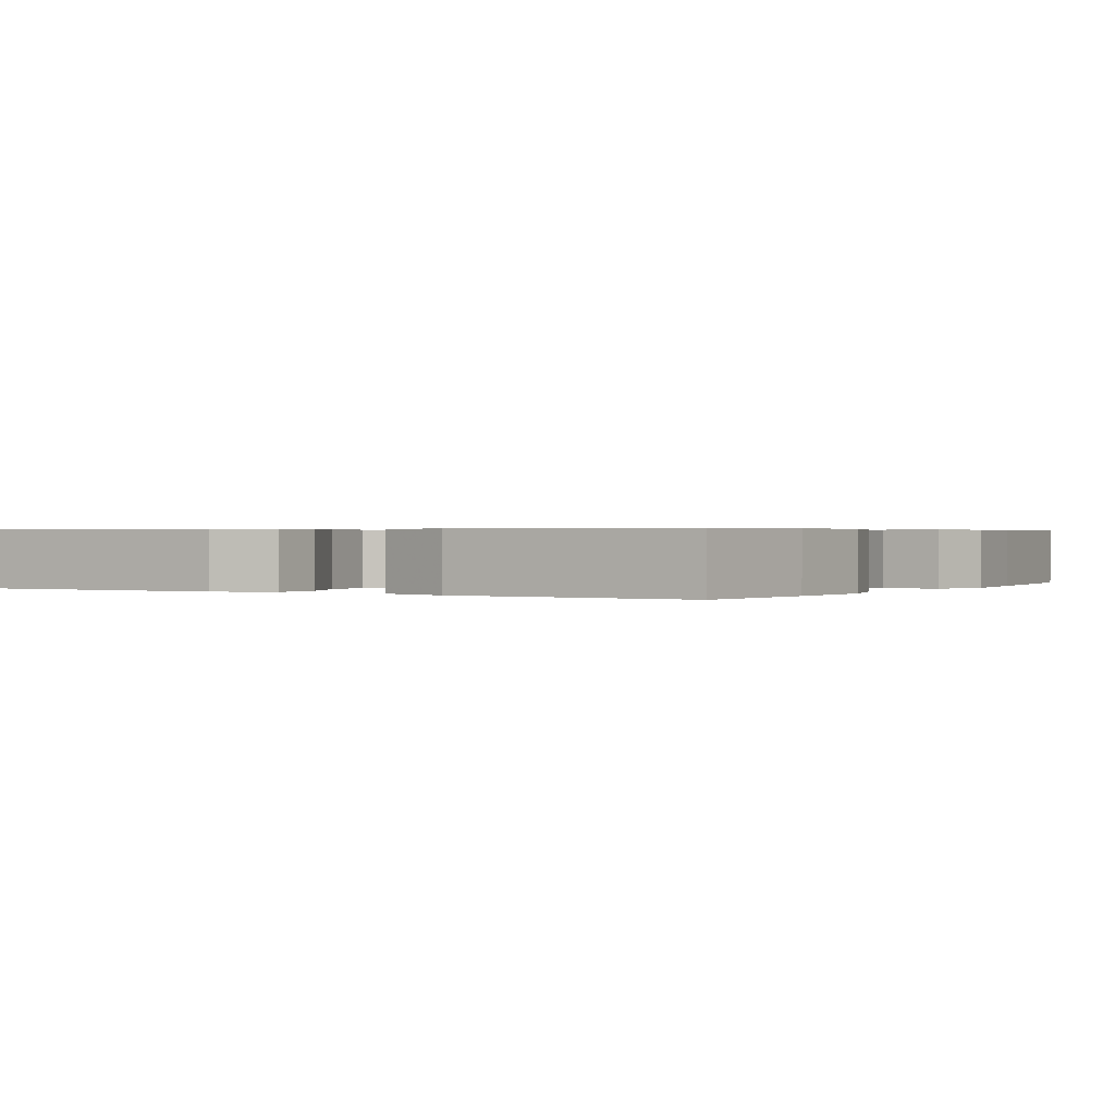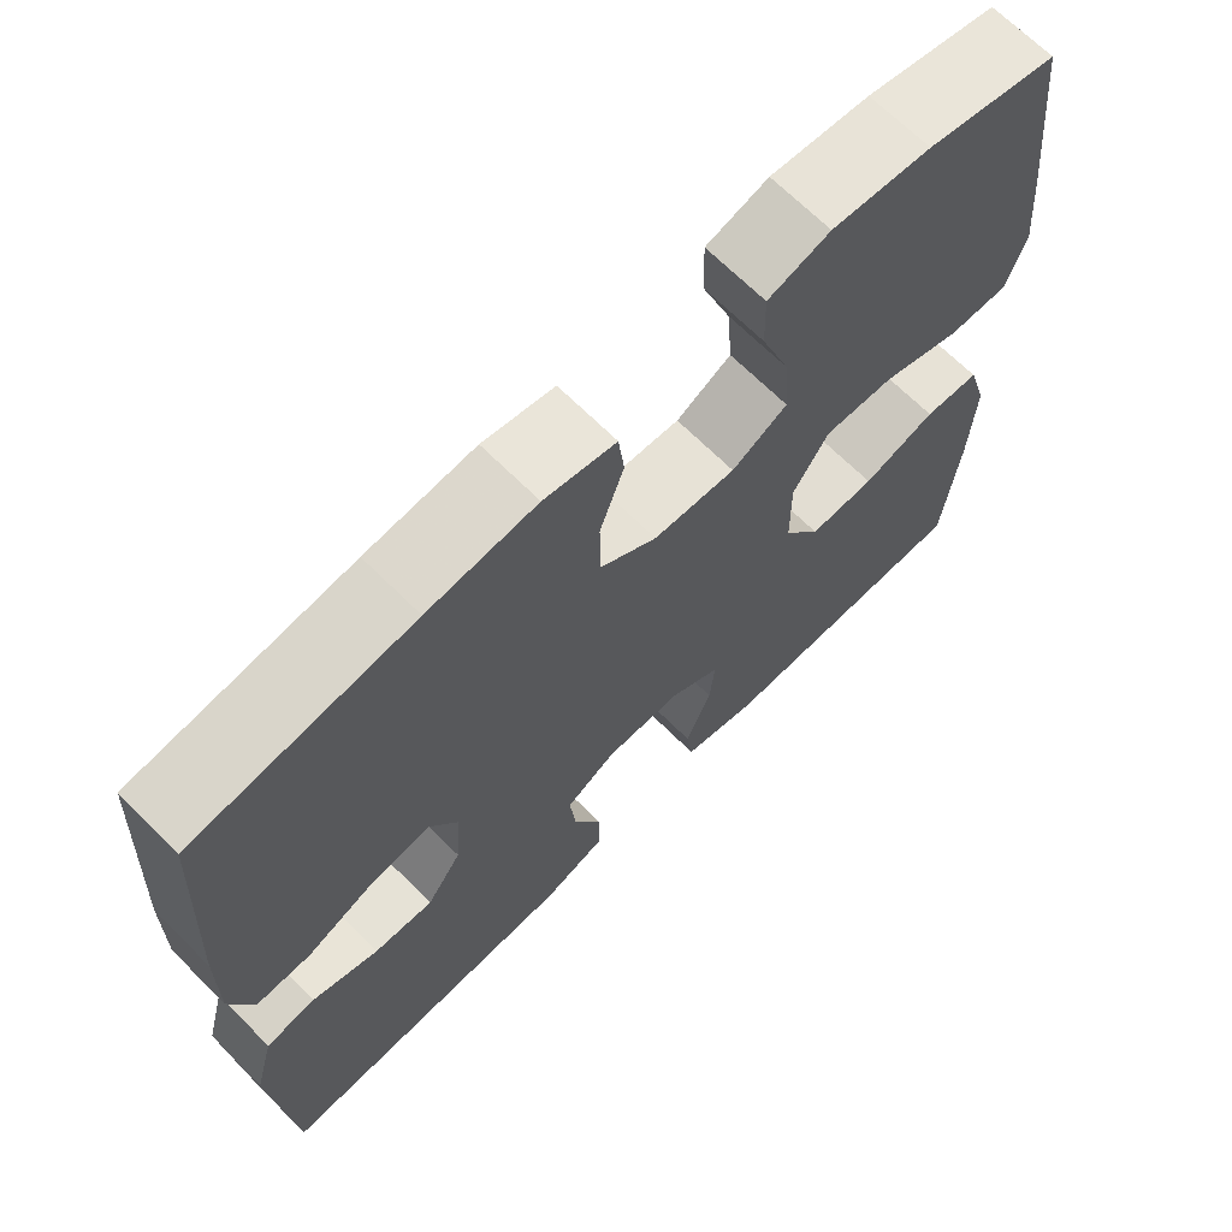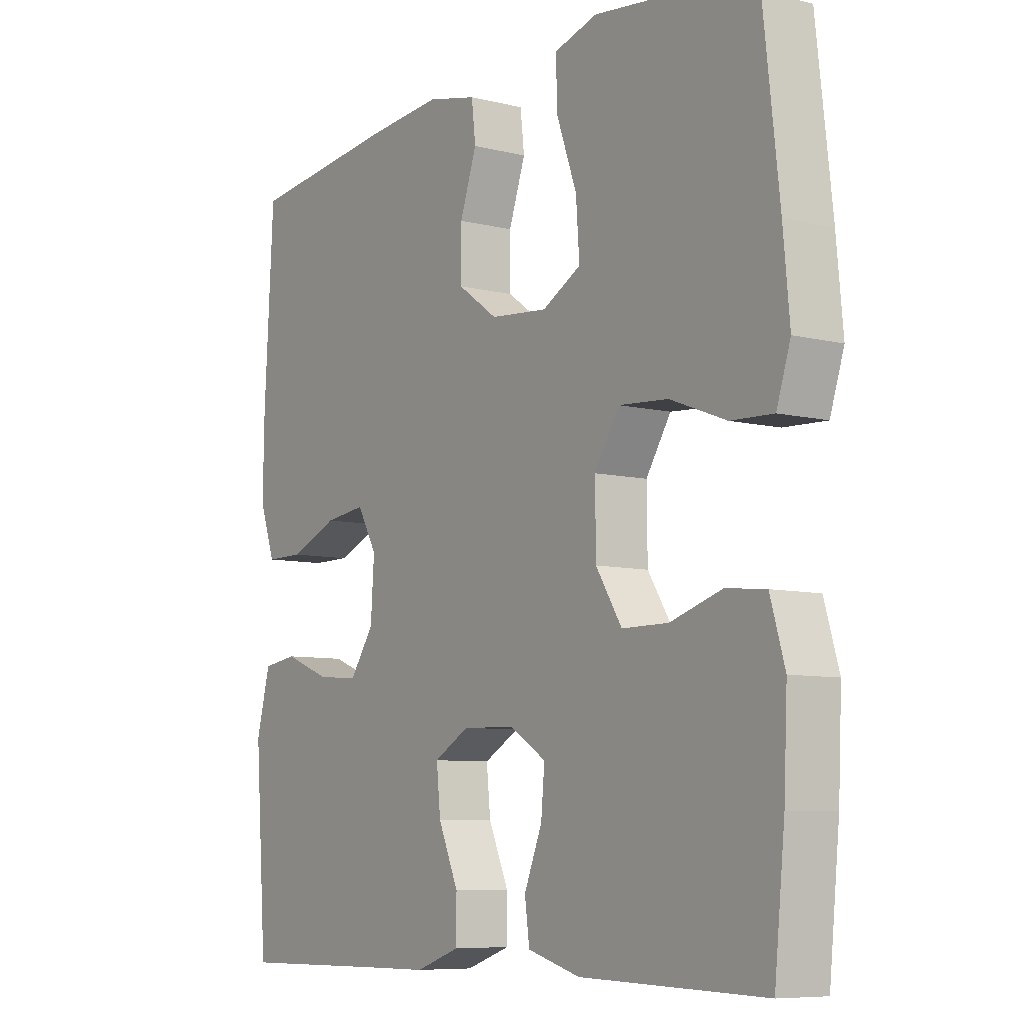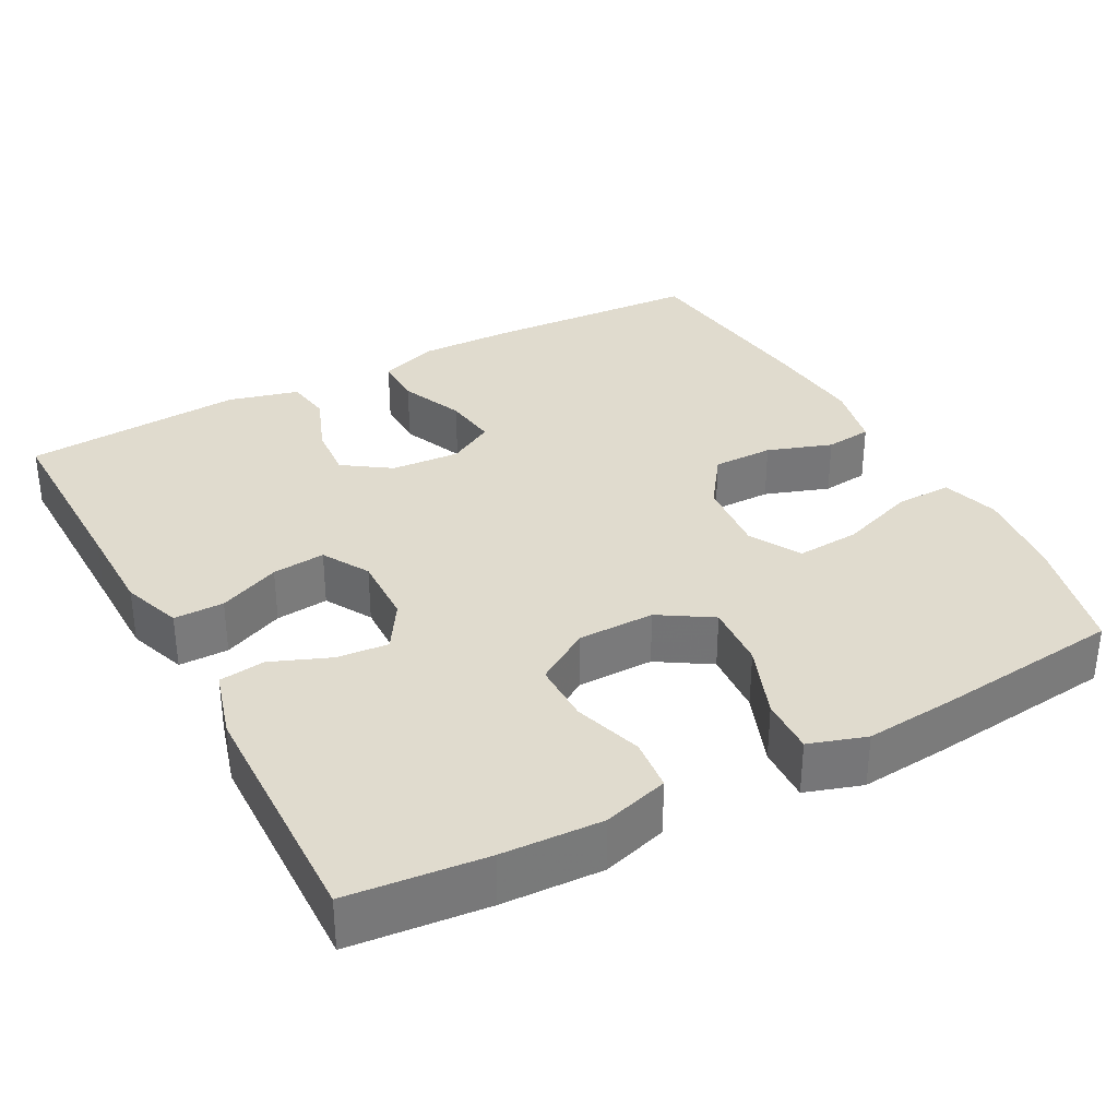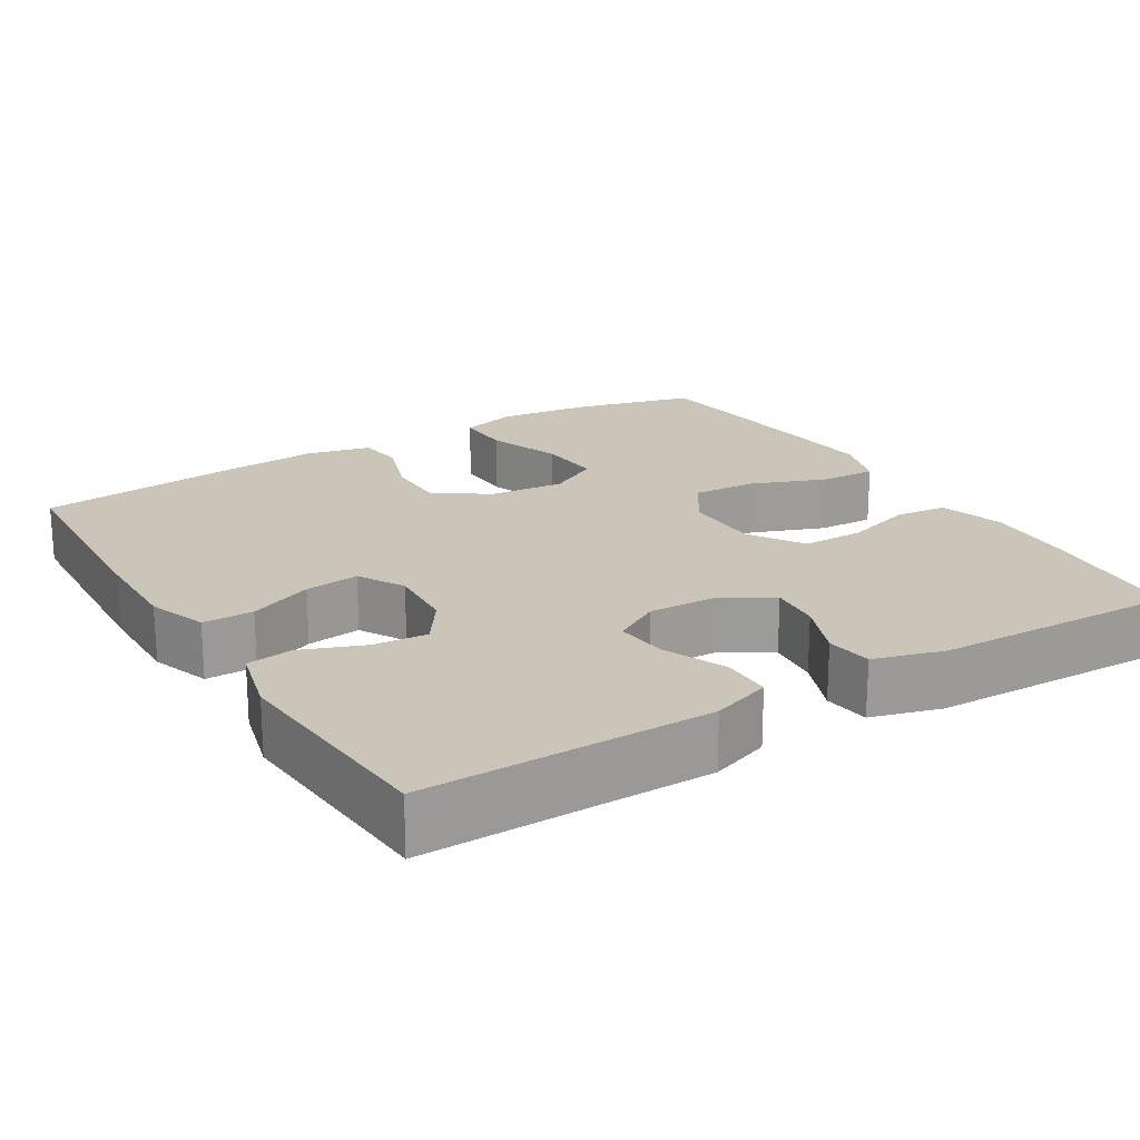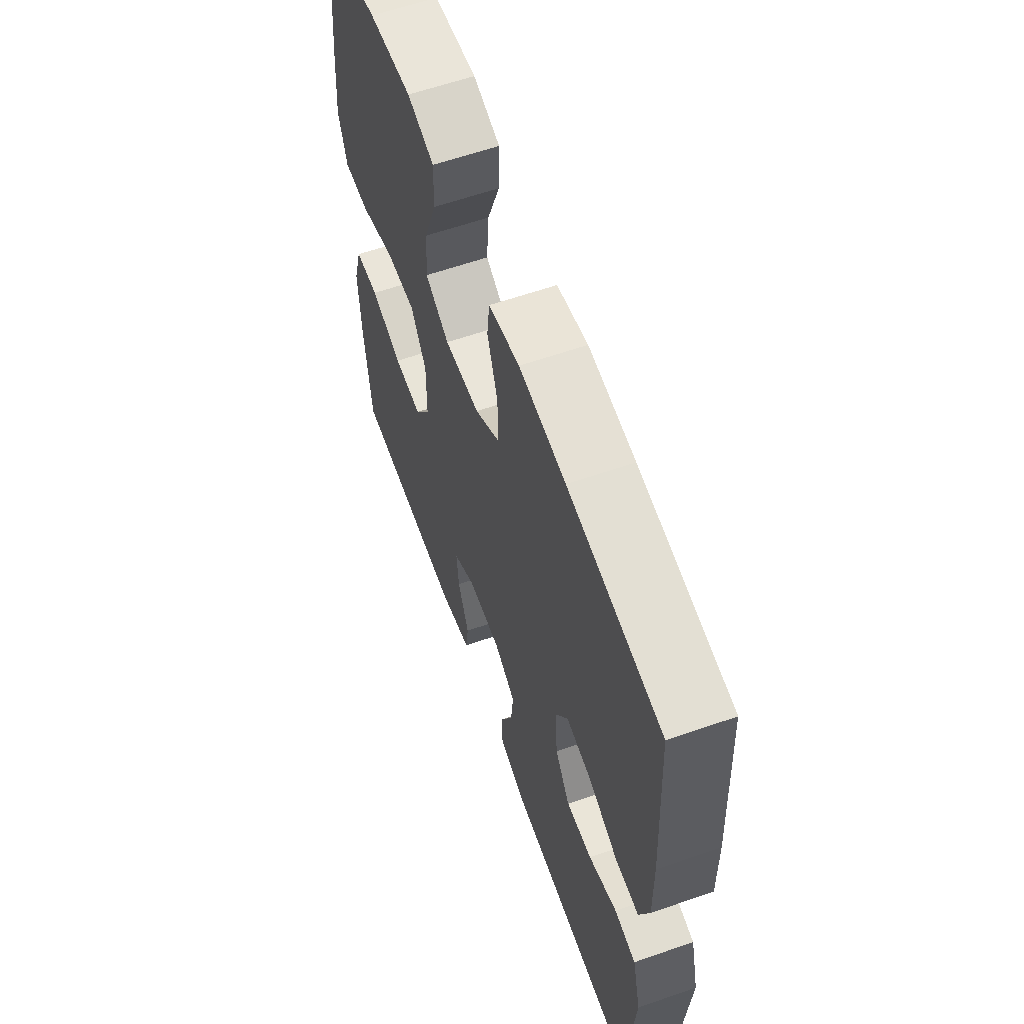
<metadata>
{"format":"obj","ext":"obj","renderer":"f3d","projection":"perspective","resolution":1024,"background":"white","views":[{"elev":0.5,"azim":-148.6,"up":"+Y"},{"elev":68.2,"azim":134.9,"up":"+Z"},{"elev":-7.8,"azim":-124.7,"up":"+Z"},{"elev":33.5,"azim":-118.3,"up":"+Y"},{"elev":20.3,"azim":148.6,"up":"+Y"},{"elev":61.3,"azim":70.5,"up":"+Z"}]}
</metadata>
<code>
v -0.5 0.07 -0.5
v -0.518 0.07 -0.322
v -0.524 0.07 -0.192
v -0.499 0.07 -0.107
v -0.431 0.07 -0.1
v -0.342 0.07 -0.128
v -0.262 0.07 -0.128
v -0.217 0.07 -0.057
v -0.216 0.07 0.043
v -0.259 0.07 0.111
v -0.344 0.07 0.105
v -0.441 0.07 0.068
v -0.514 0.07 0.065
v -0.538 0.07 0.139
v -0.527 0.07 0.259
v -0.5 0.07 0.5
v -0.341 0.07 0.54
v -0.221 0.07 0.554
v -0.146 0.07 0.532
v -0.148 0.07 0.458
v -0.183 0.07 0.36
v -0.189 0.07 0.277
v -0.122 0.07 0.24
v -0.023 0.07 0.249
v 0.046 0.07 0.298
v 0.046 0.07 0.377
v 0.017 0.07 0.461
v 0.024 0.07 0.522
v 0.11 0.07 0.541
v 0.24 0.07 0.53
v 0.5 0.07 0.5
v 0.516 0.07 0.216
v 0.518 0.07 0.095
v 0.491 0.07 0.018
v 0.425 0.07 0.018
v 0.342 0.07 0.053
v 0.271 0.07 0.062
v 0.237 0.07 0.002
v 0.243 0.07 -0.088
v 0.285 0.07 -0.149
v 0.357 0.07 -0.143
v 0.437 0.07 -0.112
v 0.497 0.07 -0.121
v 0.521 0.07 -0.213
v 0.5 0.07 -0.5
v 0.251 0.07 -0.497
v 0.129 0.07 -0.496
v 0.052 0.07 -0.469
v 0.052 0.07 -0.404
v 0.087 0.07 -0.324
v 0.094 0.07 -0.255
v 0.033 0.07 -0.22
v -0.059 0.07 -0.223
v -0.121 0.07 -0.262
v -0.115 0.07 -0.329
v -0.084 0.07 -0.406
v -0.092 0.07 -0.466
v -0.183 0.07 -0.492
v -0.5 0 -0.5
v -0.518 0 -0.322
v -0.524 0 -0.192
v -0.499 0 -0.107
v -0.431 0 -0.1
v -0.342 0 -0.128
v -0.262 0 -0.128
v -0.217 0 -0.057
v -0.216 0 0.043
v -0.259 0 0.111
v -0.344 0 0.105
v -0.441 0 0.068
v -0.514 0 0.065
v -0.538 0 0.139
v -0.527 0 0.259
v -0.5 0 0.5
v -0.341 0 0.54
v -0.221 0 0.554
v -0.146 0 0.532
v -0.148 0 0.458
v -0.183 0 0.36
v -0.189 0 0.277
v -0.122 0 0.24
v -0.023 0 0.249
v 0.046 0 0.298
v 0.046 0 0.377
v 0.017 0 0.461
v 0.024 0 0.522
v 0.11 0 0.541
v 0.24 0 0.53
v 0.5 0 0.5
v 0.516 0 0.216
v 0.518 0 0.095
v 0.491 0 0.018
v 0.425 0 0.018
v 0.342 0 0.053
v 0.271 0 0.062
v 0.237 0 0.002
v 0.243 0 -0.088
v 0.285 0 -0.149
v 0.357 0 -0.143
v 0.437 0 -0.112
v 0.497 0 -0.121
v 0.521 0 -0.213
v 0.5 0 -0.5
v 0.251 0 -0.497
v 0.129 0 -0.496
v 0.052 0 -0.469
v 0.052 0 -0.404
v 0.087 0 -0.324
v 0.094 0 -0.255
v 0.033 0 -0.22
v -0.059 0 -0.223
v -0.121 0 -0.262
v -0.115 0 -0.329
v -0.084 0 -0.406
v -0.092 0 -0.466
v -0.183 0 -0.492
f 55 56 57 58
f 54 55 58 1
f 53 54 1 2
f 47 48 49 50
f 46 47 50 51
f 45 46 51
f 44 45 51
f 41 42 43 44
f 40 41 44 51
f 39 40 51 52
f 33 34 35 36
f 33 36 37
f 32 33 37
f 31 32 37
f 30 31 37 38
f 26 27 28 29
f 25 26 29 30
f 18 19 20 21
f 18 21 22
f 17 18 22
f 16 17 22
f 15 16 22
f 14 15 22 23
f 11 12 13 14
f 10 11 14 23
f 3 4 5 6
f 53 2 3 6
f 53 6 7
f 38 39 52 53
f 25 30 38 53
f 24 25 53 7
f 9 10 23 24
f 8 9 24
f 7 8 24
f 116 115 114 113
f 59 116 113 112
f 60 59 112 111
f 108 107 106 105
f 109 108 105 104
f 109 104 103
f 109 103 102
f 102 101 100 99
f 109 102 99 98
f 110 109 98 97
f 94 93 92 91
f 95 94 91
f 95 91 90
f 95 90 89
f 96 95 89 88
f 87 86 85 84
f 88 87 84 83
f 79 78 77 76
f 80 79 76
f 80 76 75
f 80 75 74
f 80 74 73
f 81 80 73 72
f 72 71 70 69
f 81 72 69 68
f 64 63 62 61
f 64 61 60 111
f 65 64 111
f 111 110 97 96
f 111 96 88 83
f 65 111 83 82
f 82 81 68 67
f 82 67 66
f 82 66 65
f 1 59 60 2
f 2 60 61 3
f 3 61 62 4
f 4 62 63 5
f 5 63 64 6
f 6 64 65 7
f 7 65 66 8
f 8 66 67 9
f 9 67 68 10
f 10 68 69 11
f 11 69 70 12
f 12 70 71 13
f 13 71 72 14
f 14 72 73 15
f 15 73 74 16
f 16 74 75 17
f 17 75 76 18
f 18 76 77 19
f 19 77 78 20
f 20 78 79 21
f 21 79 80 22
f 22 80 81 23
f 23 81 82 24
f 24 82 83 25
f 25 83 84 26
f 26 84 85 27
f 27 85 86 28
f 28 86 87 29
f 29 87 88 30
f 30 88 89 31
f 31 89 90 32
f 32 90 91 33
f 33 91 92 34
f 34 92 93 35
f 35 93 94 36
f 36 94 95 37
f 37 95 96 38
f 38 96 97 39
f 39 97 98 40
f 40 98 99 41
f 41 99 100 42
f 42 100 101 43
f 43 101 102 44
f 44 102 103 45
f 45 103 104 46
f 46 104 105 47
f 47 105 106 48
f 48 106 107 49
f 49 107 108 50
f 50 108 109 51
f 51 109 110 52
f 52 110 111 53
f 53 111 112 54
f 54 112 113 55
f 55 113 114 56
f 56 114 115 57
f 57 115 116 58
f 58 116 59 1

</code>
